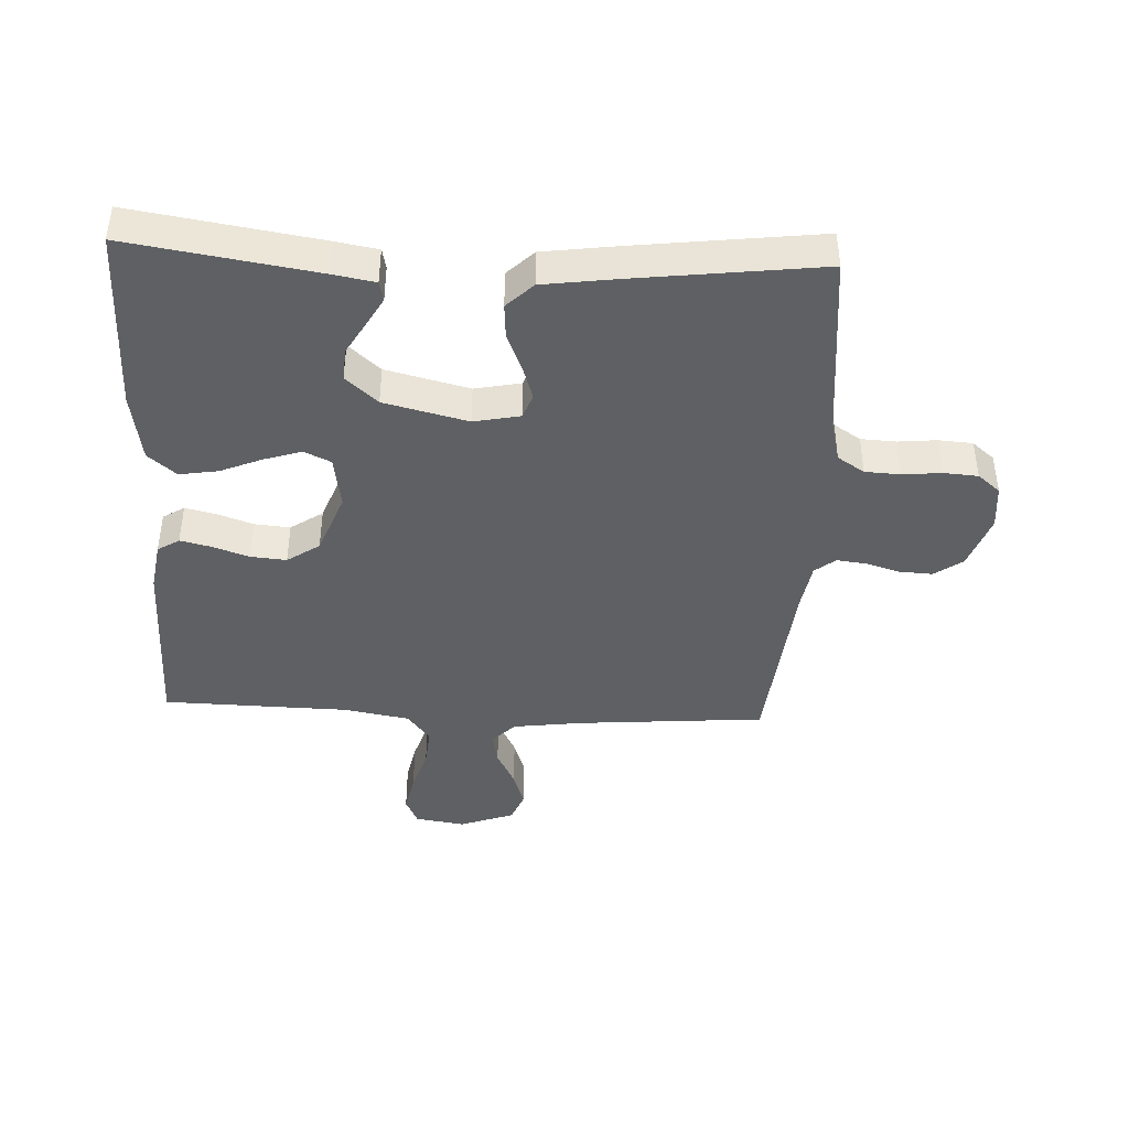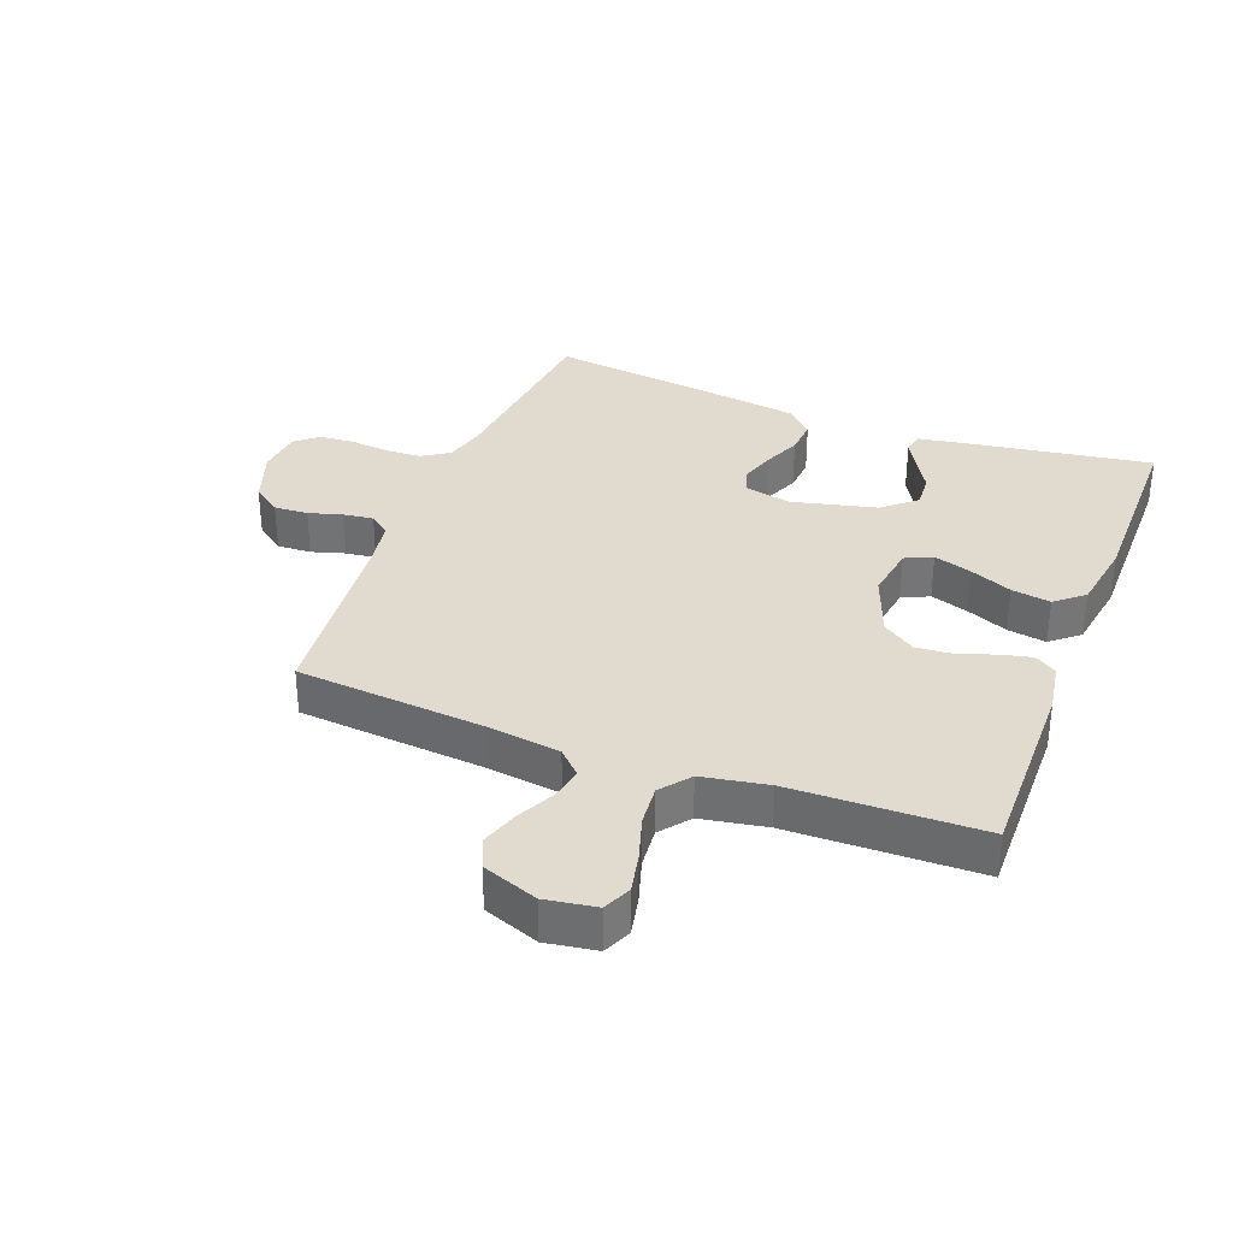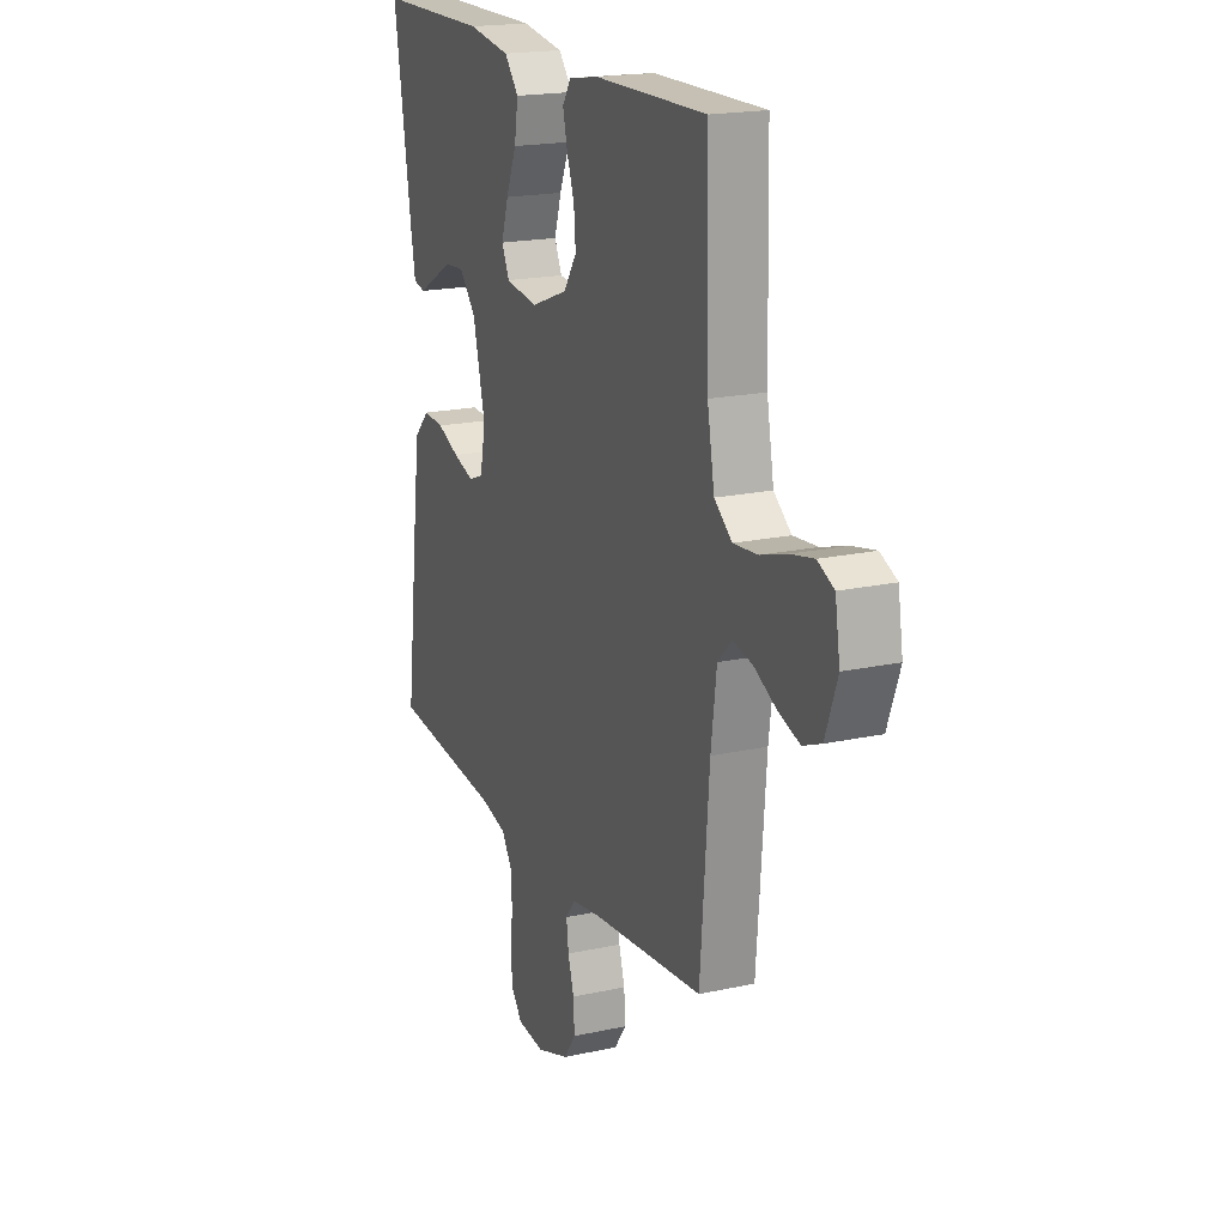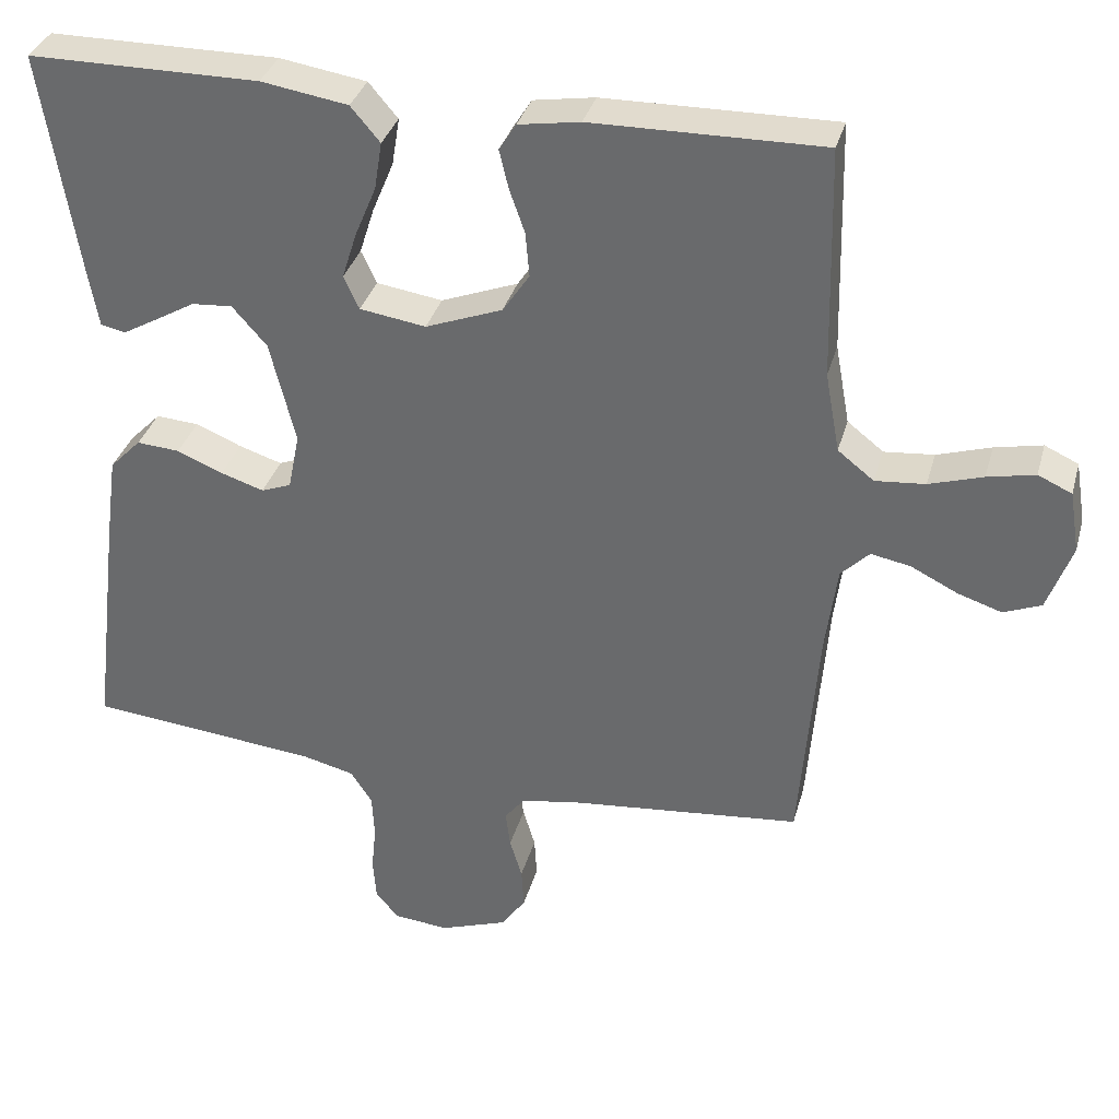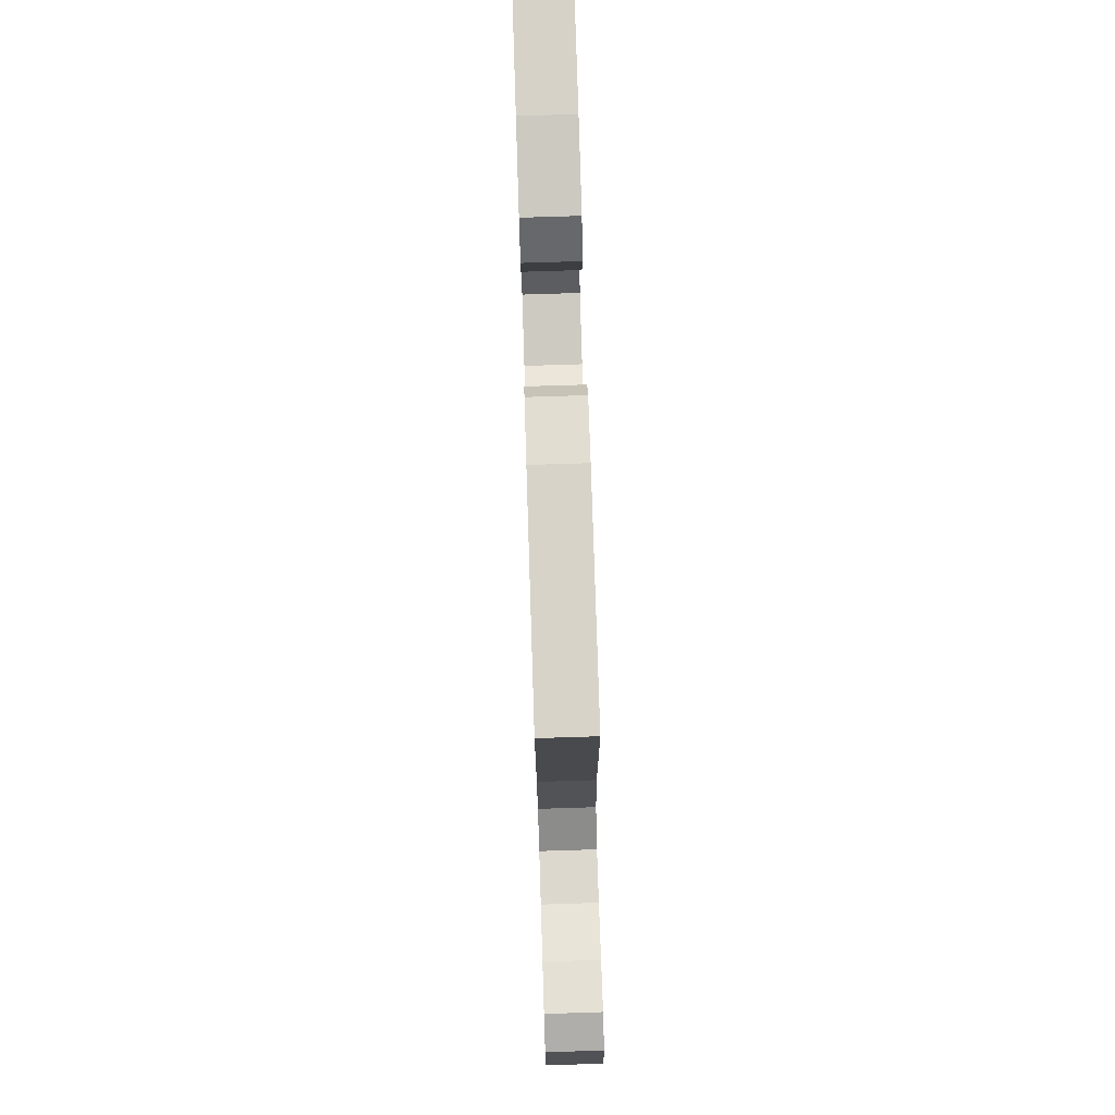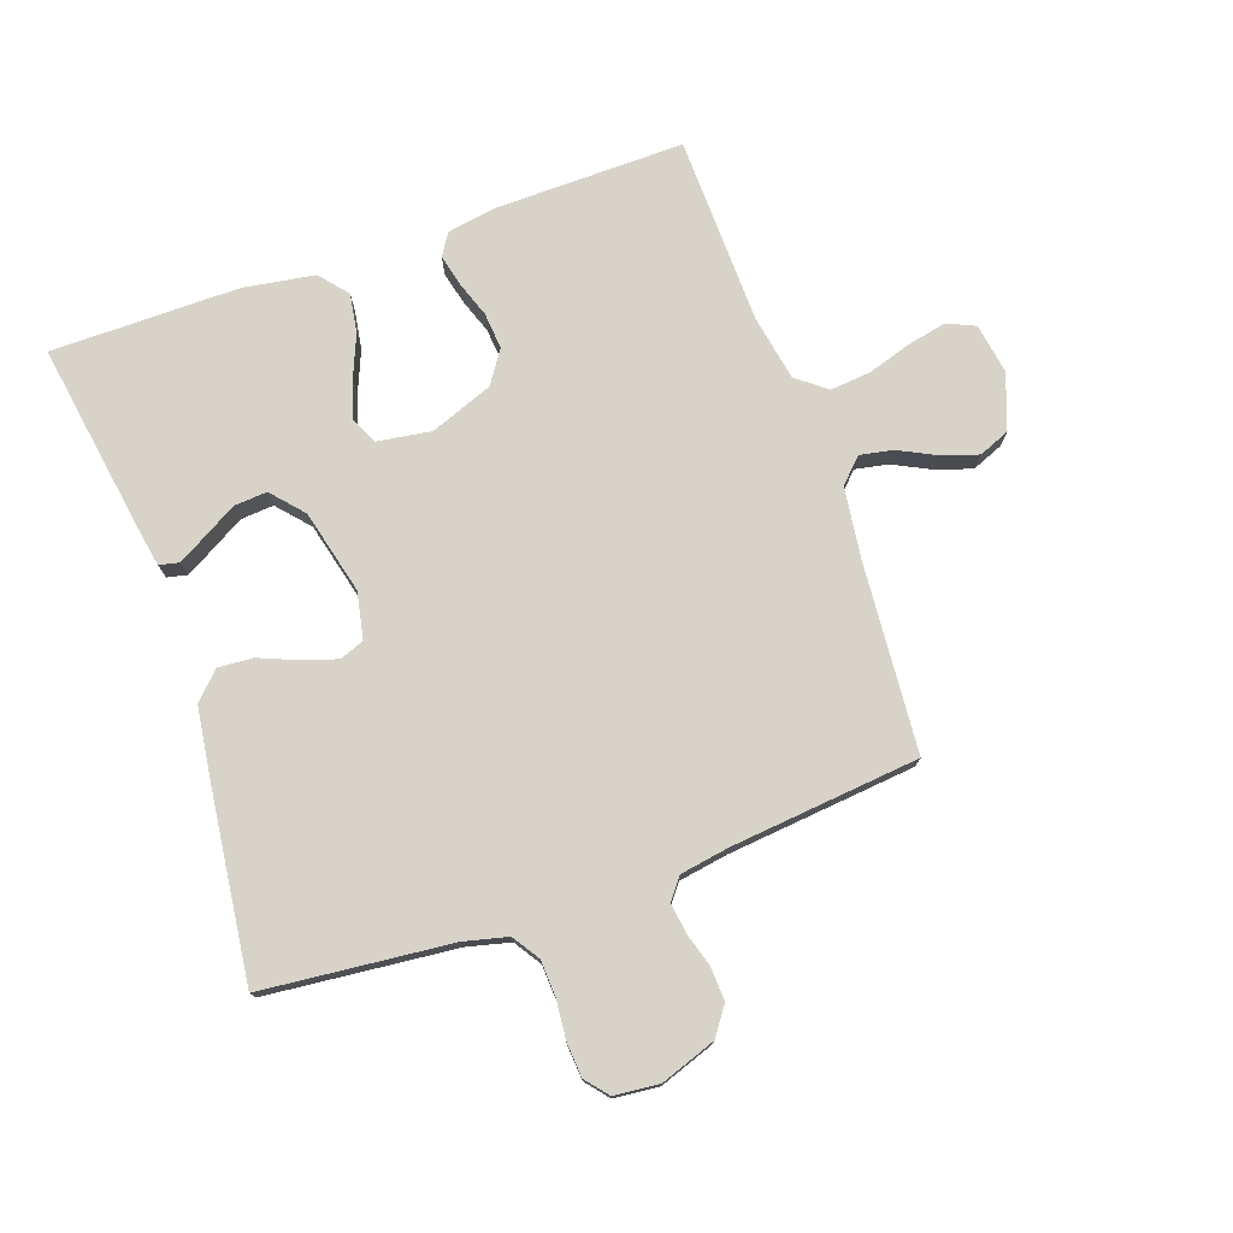
<metadata>
{"format":"obj","ext":"obj","renderer":"f3d","projection":"perspective","resolution":1024,"background":"white","views":[{"elev":-42.2,"azim":87.3,"up":"+Y"},{"elev":33.7,"azim":-68.9,"up":"+Y"},{"elev":18.9,"azim":-112.7,"up":"+Z"},{"elev":34.3,"azim":-165.1,"up":"+Z"},{"elev":77.8,"azim":-91.8,"up":"+Z"},{"elev":76.1,"azim":160.6,"up":"+Y"}]}
</metadata>
<code>
v 0.5 0.07 0.5
v 0.453 0.07 0.2
v 0.441 0.07 0.132
v 0.409 0.07 0.125
v 0.363 0.07 0.151
v 0.311 0.07 0.181
v 0.258 0.07 0.185
v 0.213 0.07 0.134
v 0.18 0.07 0
v 0.195 0.07 -0.074
v 0.234 0.07 -0.089
v 0.29 0.07 -0.071
v 0.35 0.07 -0.046
v 0.406 0.07 -0.042
v 0.447 0.07 -0.084
v 0.463 0.07 -0.2
v 0.5 0.07 -0.5
v 0.2 0.07 -0.53
v 0.131 0.07 -0.547
v 0.103 0.07 -0.59
v 0.1 0.07 -0.647
v 0.106 0.07 -0.709
v 0.102 0.07 -0.764
v 0.072 0.07 -0.8
v 0 0.07 -0.807
v -0.088 0.07 -0.776
v -0.12 0.07 -0.731
v -0.117 0.07 -0.677
v -0.101 0.07 -0.624
v -0.095 0.07 -0.576
v -0.121 0.07 -0.543
v -0.2 0.07 -0.53
v -0.5 0.07 -0.5
v -0.524 0.07 -0.2
v -0.539 0.07 -0.086
v -0.576 0.07 -0.049
v -0.628 0.07 -0.059
v -0.688 0.07 -0.089
v -0.746 0.07 -0.108
v -0.795 0.07 -0.088
v -0.827 0.07 0
v -0.814 0.07 0.08
v -0.77 0.07 0.1
v -0.708 0.07 0.087
v -0.638 0.07 0.065
v -0.573 0.07 0.059
v -0.526 0.07 0.096
v -0.507 0.07 0.2
v -0.5 0.07 0.5
v -0.2 0.07 0.496
v -0.12 0.07 0.483
v -0.098 0.07 0.448
v -0.11 0.07 0.398
v -0.13 0.07 0.341
v -0.135 0.07 0.283
v -0.1 0.07 0.231
v 0 0.07 0.193
v 0.086 0.07 0.206
v 0.106 0.07 0.249
v 0.087 0.07 0.309
v 0.059 0.07 0.376
v 0.049 0.07 0.438
v 0.087 0.07 0.483
v 0.2 0.07 0.501
v 0.5 0 0.5
v 0.453 0 0.2
v 0.441 0 0.132
v 0.409 0 0.125
v 0.363 0 0.151
v 0.311 0 0.181
v 0.258 0 0.185
v 0.213 0 0.134
v 0.18 0 0
v 0.195 0 -0.074
v 0.234 0 -0.089
v 0.29 0 -0.071
v 0.35 0 -0.046
v 0.406 0 -0.042
v 0.447 0 -0.084
v 0.463 0 -0.2
v 0.5 0 -0.5
v 0.2 0 -0.53
v 0.131 0 -0.547
v 0.103 0 -0.59
v 0.1 0 -0.647
v 0.106 0 -0.709
v 0.102 0 -0.764
v 0.072 0 -0.8
v 0 0 -0.807
v -0.088 0 -0.776
v -0.12 0 -0.731
v -0.117 0 -0.677
v -0.101 0 -0.624
v -0.095 0 -0.576
v -0.121 0 -0.543
v -0.2 0 -0.53
v -0.5 0 -0.5
v -0.524 0 -0.2
v -0.539 0 -0.086
v -0.576 0 -0.049
v -0.628 0 -0.059
v -0.688 0 -0.089
v -0.746 0 -0.108
v -0.795 0 -0.088
v -0.827 0 0
v -0.814 0 0.08
v -0.77 0 0.1
v -0.708 0 0.087
v -0.638 0 0.065
v -0.573 0 0.059
v -0.526 0 0.096
v -0.507 0 0.2
v -0.5 0 0.5
v -0.2 0 0.496
v -0.12 0 0.483
v -0.098 0 0.448
v -0.11 0 0.398
v -0.13 0 0.341
v -0.135 0 0.283
v -0.1 0 0.231
v 0 0 0.193
v 0.086 0 0.206
v 0.106 0 0.249
v 0.087 0 0.309
v 0.059 0 0.376
v 0.049 0 0.438
v 0.087 0 0.483
v 0.2 0 0.501
f 60 61 62 63
f 59 60 63 64
f 51 52 53 54
f 51 54 55
f 48 49 50 51
f 47 48 51 55
f 46 47 55 56
f 42 43 44 45
f 42 45 46
f 41 42 46
f 40 41 46
f 37 38 39 40
f 36 37 40 46
f 35 36 46 56
f 32 33 34
f 31 32 34 35
f 26 27 28 29
f 26 29 30
f 25 26 30
f 24 25 30
f 21 22 23 24
f 20 21 24 30
f 19 20 30 31
f 15 16 17 18
f 12 13 14 15
f 11 12 15 18
f 10 11 18 19
f 3 4 5 6
f 1 2 3 6
f 59 64 1 6
f 58 59 6 7
f 57 58 7 8
f 31 35 56 57
f 31 57 8 9
f 9 10 19 31
f 127 126 125 124
f 128 127 124 123
f 118 117 116 115
f 119 118 115
f 115 114 113 112
f 119 115 112 111
f 120 119 111 110
f 109 108 107 106
f 110 109 106
f 110 106 105
f 110 105 104
f 104 103 102 101
f 110 104 101 100
f 120 110 100 99
f 98 97 96
f 99 98 96 95
f 93 92 91 90
f 94 93 90
f 94 90 89
f 94 89 88
f 88 87 86 85
f 94 88 85 84
f 95 94 84 83
f 82 81 80 79
f 79 78 77 76
f 82 79 76 75
f 83 82 75 74
f 70 69 68 67
f 70 67 66 65
f 70 65 128 123
f 71 70 123 122
f 72 71 122 121
f 121 120 99 95
f 73 72 121 95
f 95 83 74 73
f 1 65 66 2
f 2 66 67 3
f 3 67 68 4
f 4 68 69 5
f 5 69 70 6
f 6 70 71 7
f 7 71 72 8
f 8 72 73 9
f 9 73 74 10
f 10 74 75 11
f 11 75 76 12
f 12 76 77 13
f 13 77 78 14
f 14 78 79 15
f 15 79 80 16
f 16 80 81 17
f 17 81 82 18
f 18 82 83 19
f 19 83 84 20
f 20 84 85 21
f 21 85 86 22
f 22 86 87 23
f 23 87 88 24
f 24 88 89 25
f 25 89 90 26
f 26 90 91 27
f 27 91 92 28
f 28 92 93 29
f 29 93 94 30
f 30 94 95 31
f 31 95 96 32
f 32 96 97 33
f 33 97 98 34
f 34 98 99 35
f 35 99 100 36
f 36 100 101 37
f 37 101 102 38
f 38 102 103 39
f 39 103 104 40
f 40 104 105 41
f 41 105 106 42
f 42 106 107 43
f 43 107 108 44
f 44 108 109 45
f 45 109 110 46
f 46 110 111 47
f 47 111 112 48
f 48 112 113 49
f 49 113 114 50
f 50 114 115 51
f 51 115 116 52
f 52 116 117 53
f 53 117 118 54
f 54 118 119 55
f 55 119 120 56
f 56 120 121 57
f 57 121 122 58
f 58 122 123 59
f 59 123 124 60
f 60 124 125 61
f 61 125 126 62
f 62 126 127 63
f 63 127 128 64
f 64 128 65 1

</code>
